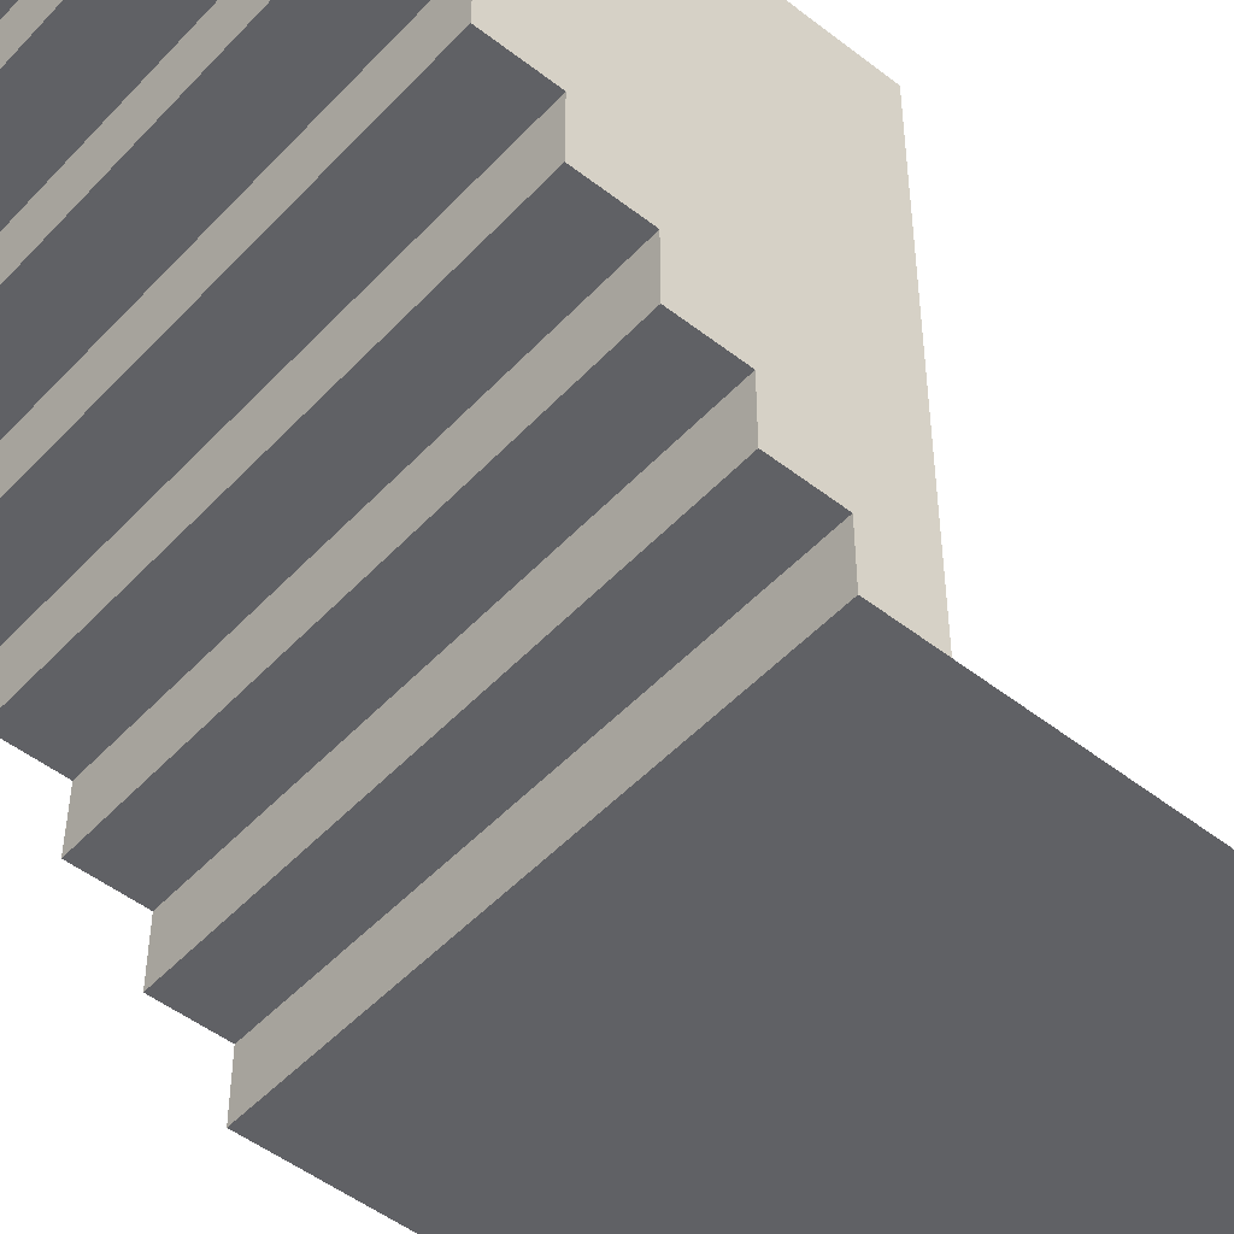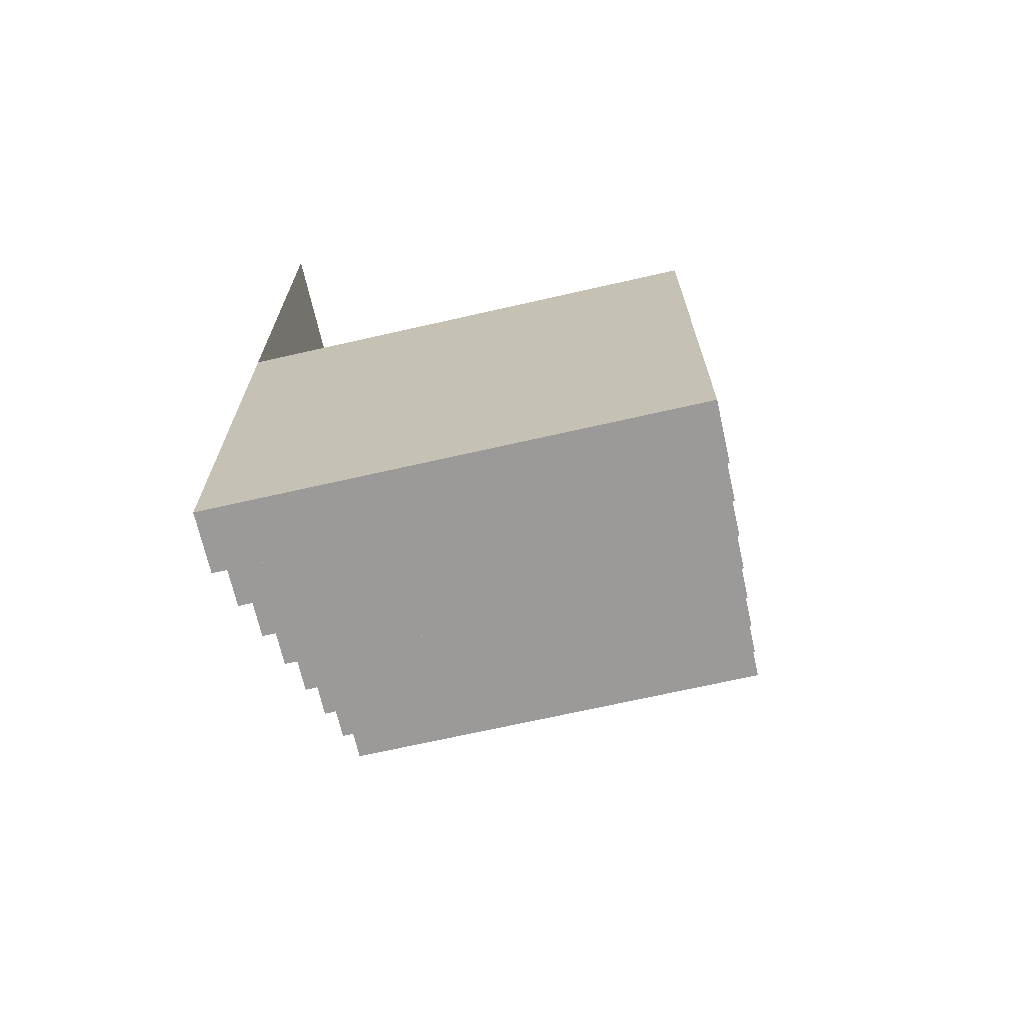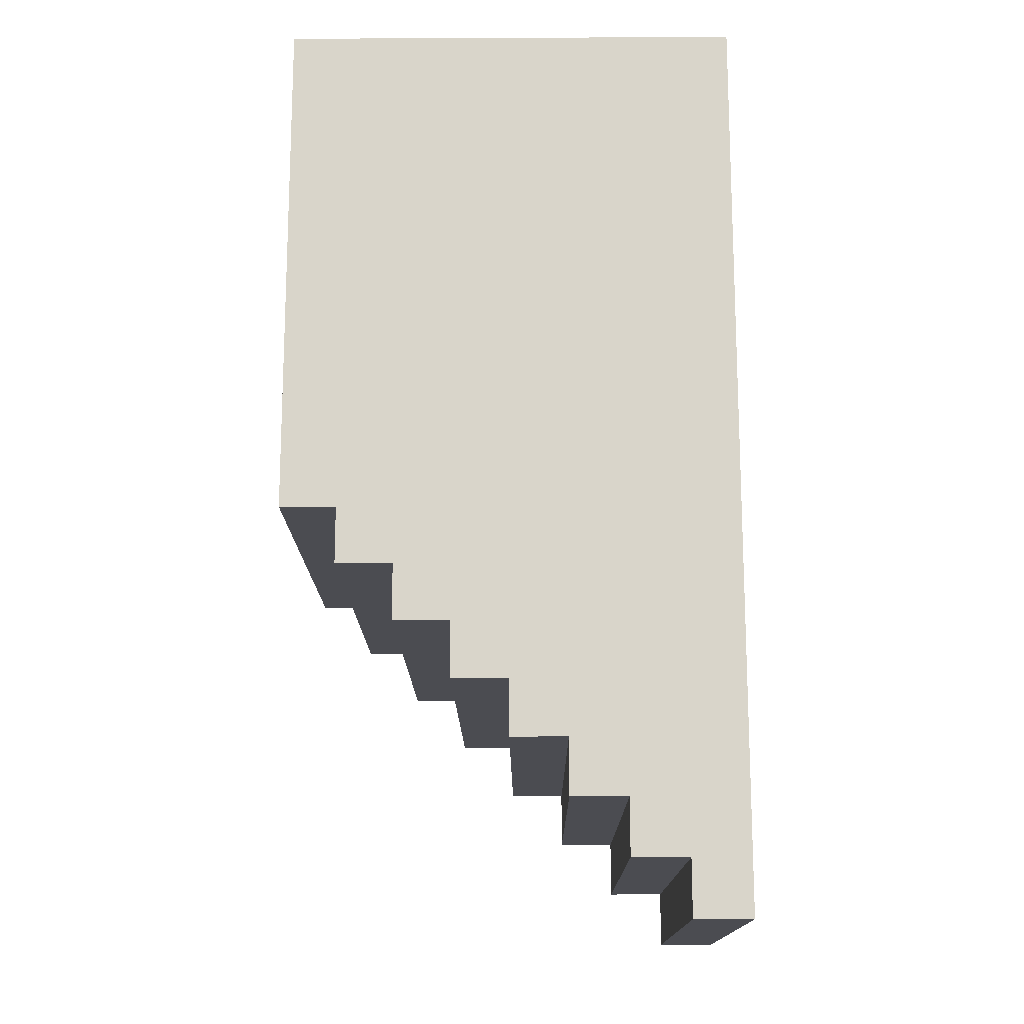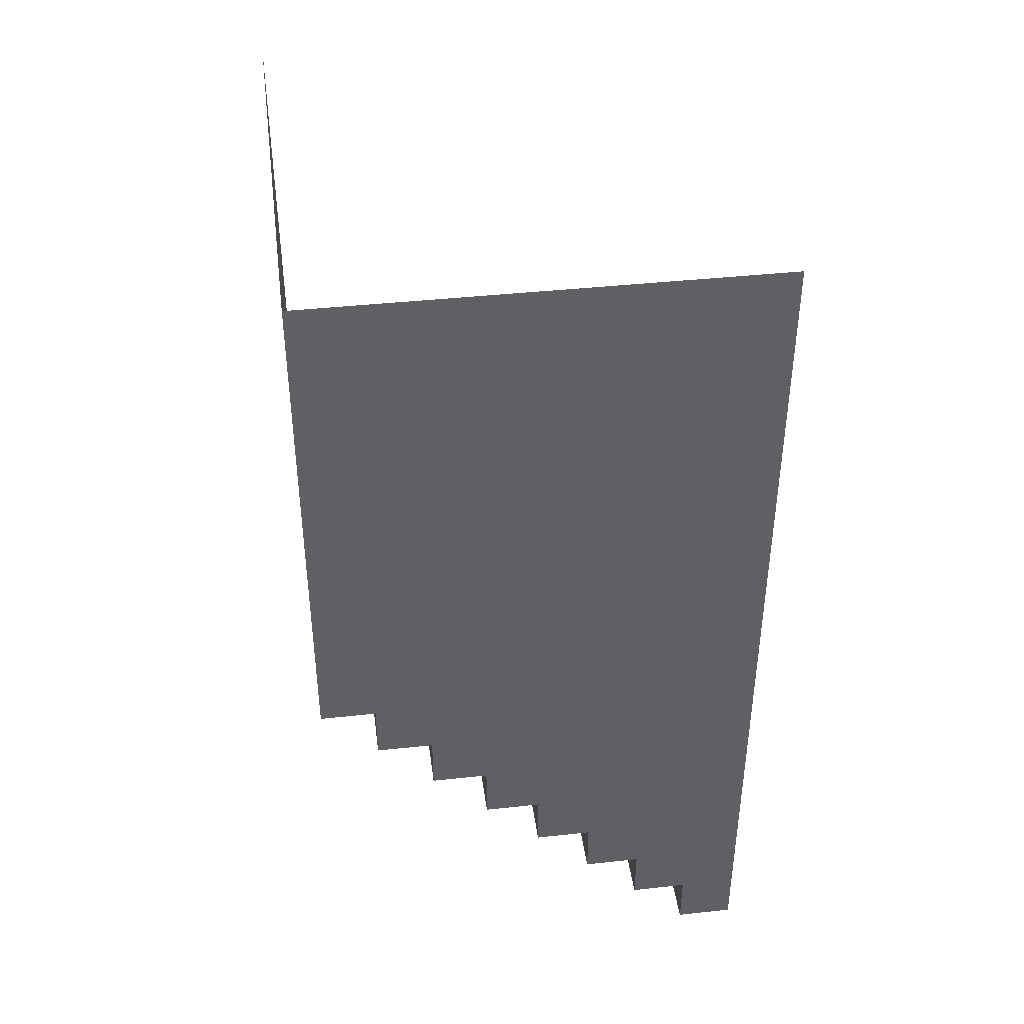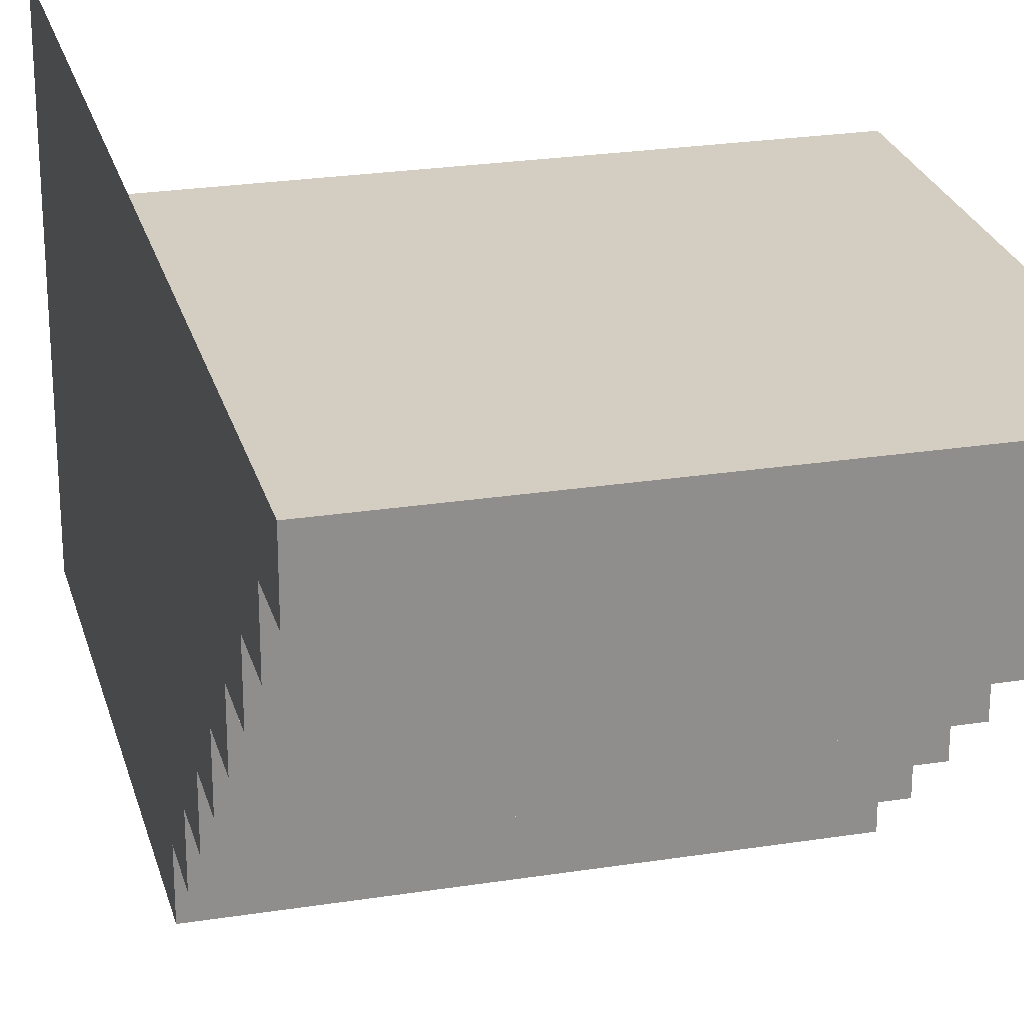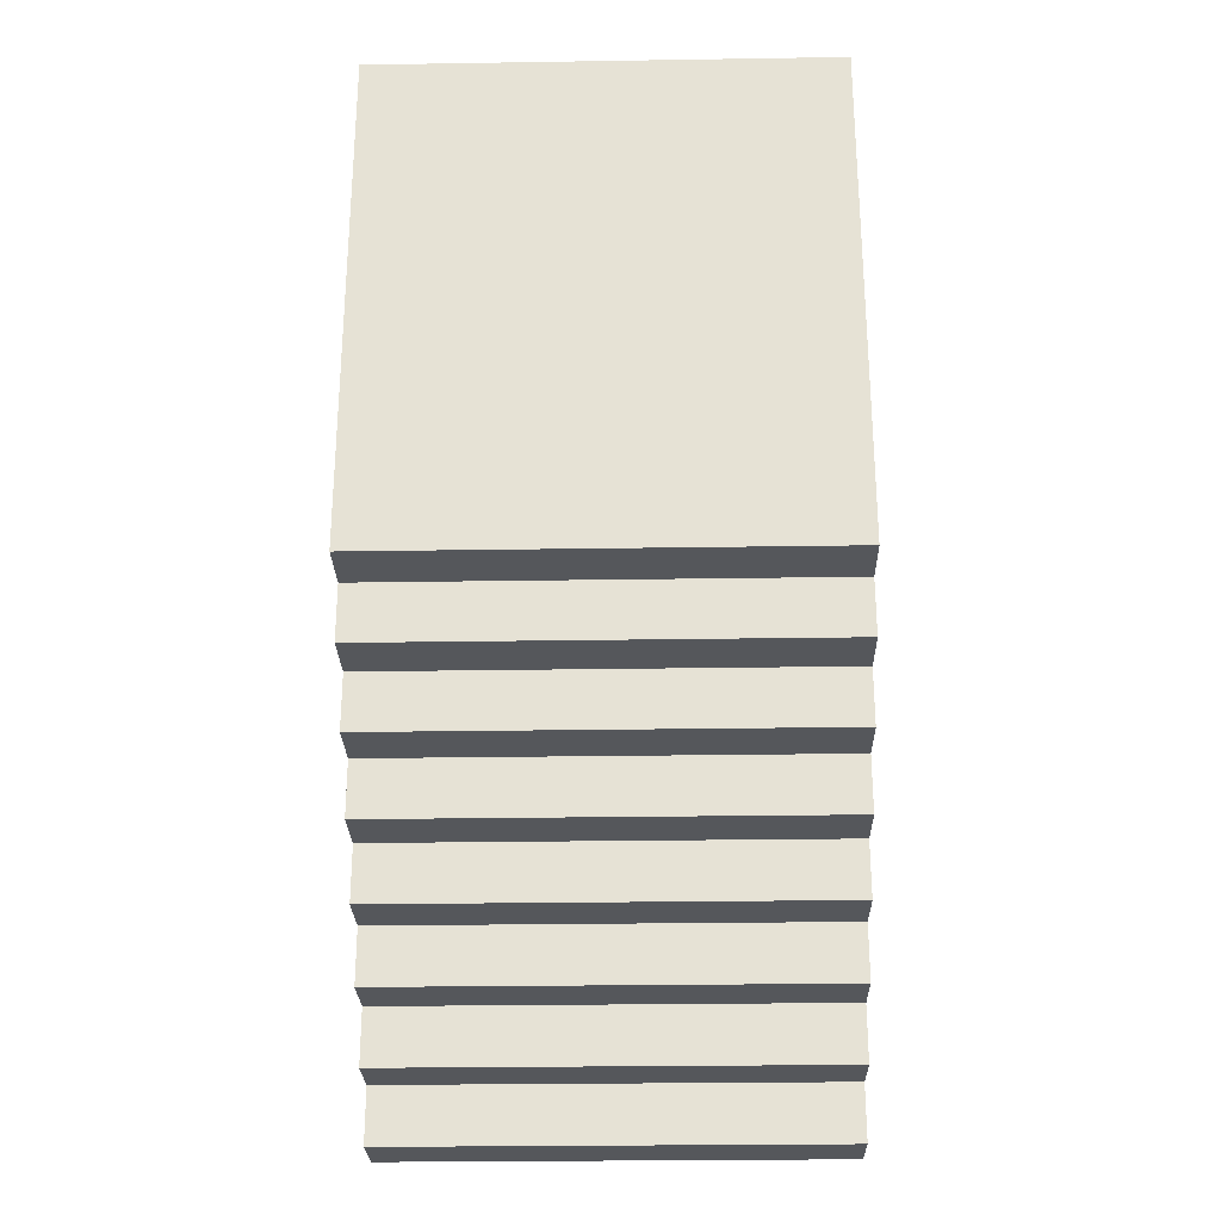
<metadata>
{"format":"obj","ext":"obj","renderer":"f3d","projection":"perspective","resolution":1024,"background":"white","views":[{"elev":-49.2,"azim":-130.8,"up":"+Y"},{"elev":-69.3,"azim":-167.2,"up":"+Z"},{"elev":-15.4,"azim":90.5,"up":"+Z"},{"elev":41.6,"azim":82.5,"up":"+Z"},{"elev":25.0,"azim":165.7,"up":"+Y"},{"elev":-26.7,"azim":1.4,"up":"+Z"}]}
</metadata>
<code>
g _Combined_Vis47_0
v 0.25 0.1235 -1.375
v -0.75 0.1235 -1.375
v -0.75 -0.00153 -1.375
v 0.25 -0.00153 -1.375
v 0.25 -0.1265 -1.25
v 0.25 -0.00153 -1.25
v -0.75 -0.00153 -1.25
v -0.75 -0.1265 -1.25
v -0.75 -0.1265 -1.125
v -0.75 -0.2515 -1.125
v 0.25 -0.2515 -1.125
v 0.25 -0.1265 -1.125
v 0.25 -0.3765 -1
v 0.25 -0.2515 -1
v -0.75 -0.2515 -1
v -0.75 -0.3765 -1
v 0.25 0.25 -1.5
v -0.75 0.25 -1.5
v -0.75 0.1235 -1.5
v 0.25 0.1235 -1.5
v -0.75 -0.3765 -0.875
v -0.75 -0.5015 -0.875
v 0.25 -0.5015 -0.875
v 0.25 -0.3765 -0.875
v 0.25 -0.6265 -0.75
v 0.25 -0.5015 -0.75
v -0.75 -0.5015 -0.75
v -0.75 -0.6265 -0.75
v -0.75 -0.6265 -0.625
v -0.75 -0.75 -0.625
v 0.25 -0.75 -0.625
v 0.25 -0.6265 -0.625
v 0.25 -0.75 -0.625
v 0.25 -0.75 -0.5
v 0.25 0.25 -0.5
v 0.25 -0.6265 -0.625
v 0.25 -0.6265 -0.75
v 0.25 -0.5015 -0.75
v 0.25 -0.5015 -0.875
v 0.25 -0.3765 -0.875
v 0.25 -0.3765 -1
v 0.25 -0.2515 -1
v 0.25 -0.2515 -1.125
v 0.25 -0.1265 -1.125
v 0.25 -0.1265 -1.25
v 0.25 -0.00153 -1.25
v 0.25 -0.00153 -1.375
v 0.25 0.1235 -1.375
v 0.25 0.1235 -1.5
v 0.25 0.25 -1.5
v 0.25 -0.6265 -0.625
v 0.25 -0.6265 -0.75
v -0.75 -0.6265 -0.75
v -0.75 -0.6265 -0.625
v -0.75 -0.1265 -1.125
v -0.75 -0.2515 -1
v -0.75 -0.2515 -1.125
v -0.75 0.25 -0.5
v -0.75 -0.00153 -1.25
v -0.75 -0.1265 -1.25
v -0.75 -0.3765 -0.875
v -0.75 -0.3765 -1
v -0.75 0.1235 -1.375
v -0.75 -0.00153 -1.375
v -0.75 0.25 -1.5
v -0.75 0.1235 -1.5
v -0.75 -0.5015 -0.75
v -0.75 -0.5015 -0.875
v -0.75 -0.6265 -0.625
v -0.75 -0.6265 -0.75
v -0.75 -0.75 -0.5
v -0.75 -0.75 -0.625
v -0.75 -0.5015 -0.875
v -0.75 -0.5015 -0.75
v 0.25 -0.5015 -0.75
v 0.25 -0.5015 -0.875
v -0.75 -0.3765 -1
v -0.75 -0.3765 -0.875
v 0.25 -0.3765 -0.875
v 0.25 -0.3765 -1
v -0.75 -0.2515 -1.125
v -0.75 -0.2515 -1
v 0.25 -0.2515 -1
v 0.25 -0.2515 -1.125
v -0.75 -0.1265 -1.25
v -0.75 -0.1265 -1.125
v 0.25 -0.1265 -1.125
v 0.25 -0.1265 -1.25
v -0.75 -0.00153 -1.375
v -0.75 -0.00153 -1.25
v 0.25 -0.00153 -1.25
v 0.25 -0.00153 -1.375
v 0.25 0.1235 -1.5
v -0.75 0.1235 -1.5
v -0.75 0.1235 -1.375
v 0.25 0.1235 -1.375
v -0.75 -0.75 -0.625
v -0.75 -0.75 -0.5
v 0.25 -0.75 -0.5
v 0.25 -0.75 -0.625
v 0.25 0.25 0.5
v 0.25 0.25 -0.5
v 0.25 -0.75 -0.5
v 0.25 -0.75 0.5
v -0.75 0.25 -1.5
v 0.25 0.25 -1.5
v 0.25 0.25 -0.5
v -0.75 0.25 -0.5
v 0.25 -0.75 -0.5
v -0.75 -0.75 -0.5
v -0.75 -0.75 0.5
v 0.25 -0.75 0.5
g _Combined_Vis47_0_0
f 3 2 1
f 4 3 1
f 7 6 5
f 8 7 5
f 11 10 9
f 12 11 9
f 15 14 13
f 16 15 13
f 19 18 17
f 20 19 17
f 23 22 21
f 24 23 21
f 27 26 25
f 28 27 25
f 31 30 29
f 32 31 29
f 35 34 33
f 36 35 33
f 35 36 37
f 38 35 37
f 35 38 39
f 40 35 39
f 35 40 41
f 42 35 41
f 35 42 43
f 44 35 43
f 35 44 45
f 46 35 45
f 35 46 47
f 48 35 47
f 35 48 49
f 50 35 49
f 53 52 51
f 54 53 51
f 57 56 55
f 56 58 55
f 55 58 59
f 60 55 59
f 61 58 56
f 62 61 56
f 59 58 63
f 64 59 63
f 63 58 65
f 66 63 65
f 67 58 61
f 68 67 61
f 58 67 69
f 67 70 69
f 71 58 69
f 72 71 69
f 75 74 73
f 76 75 73
f 79 78 77
f 80 79 77
f 83 82 81
f 84 83 81
f 87 86 85
f 88 87 85
f 91 90 89
f 92 91 89
f 95 94 93
f 96 95 93
f 99 98 97
f 100 99 97
f 103 102 101
f 104 103 101
f 107 106 105
f 108 107 105
f 111 110 109
f 112 111 109

</code>
